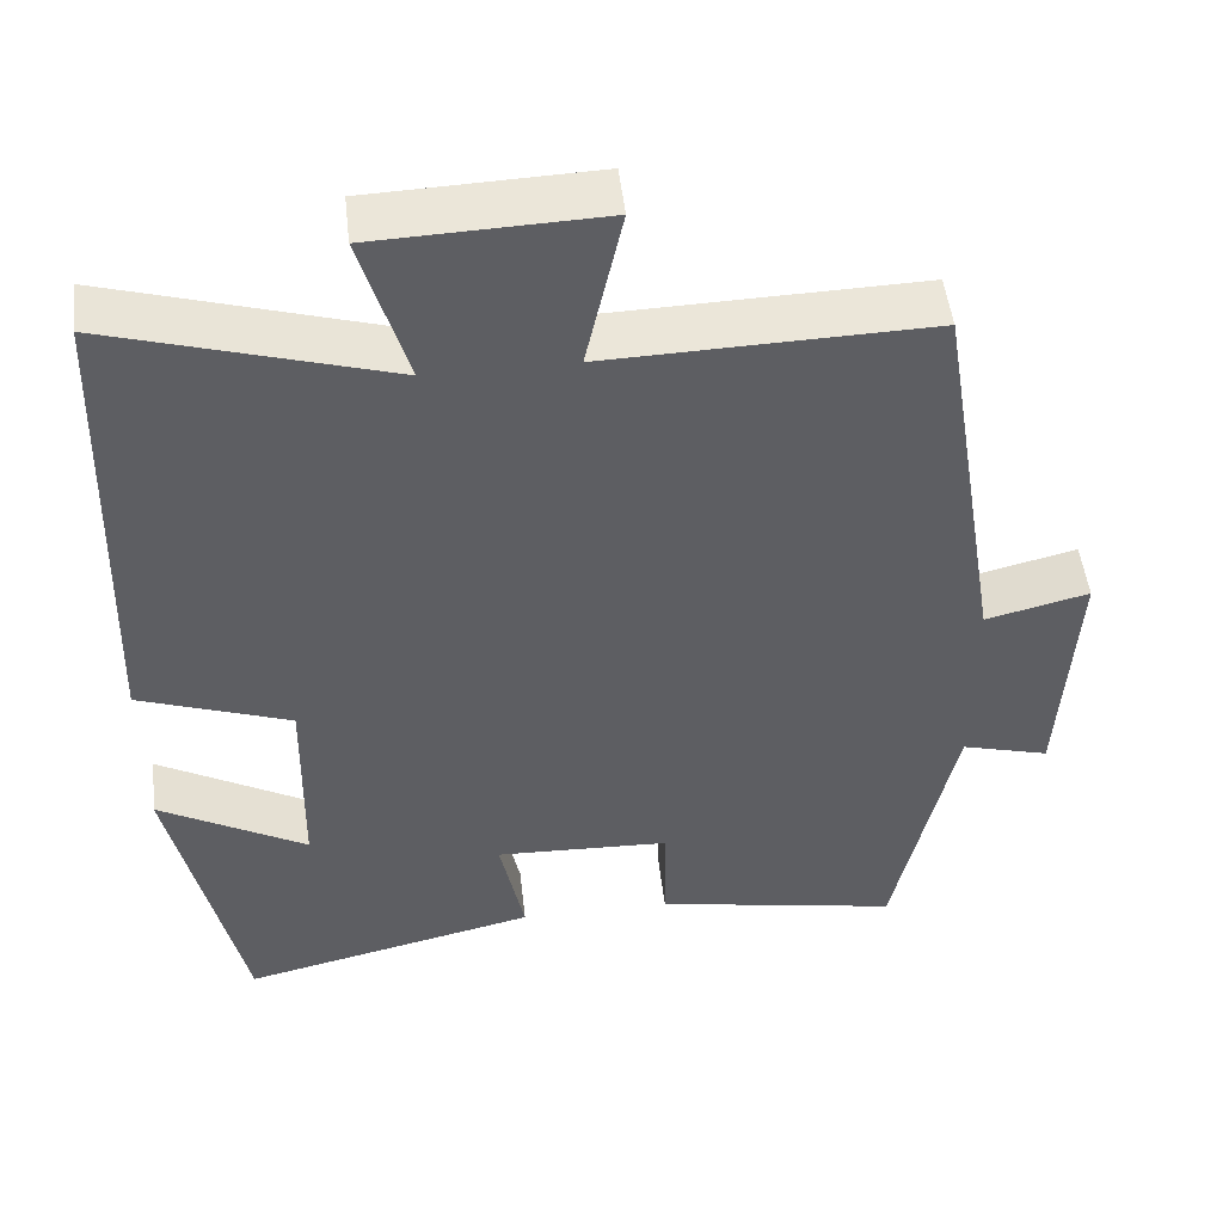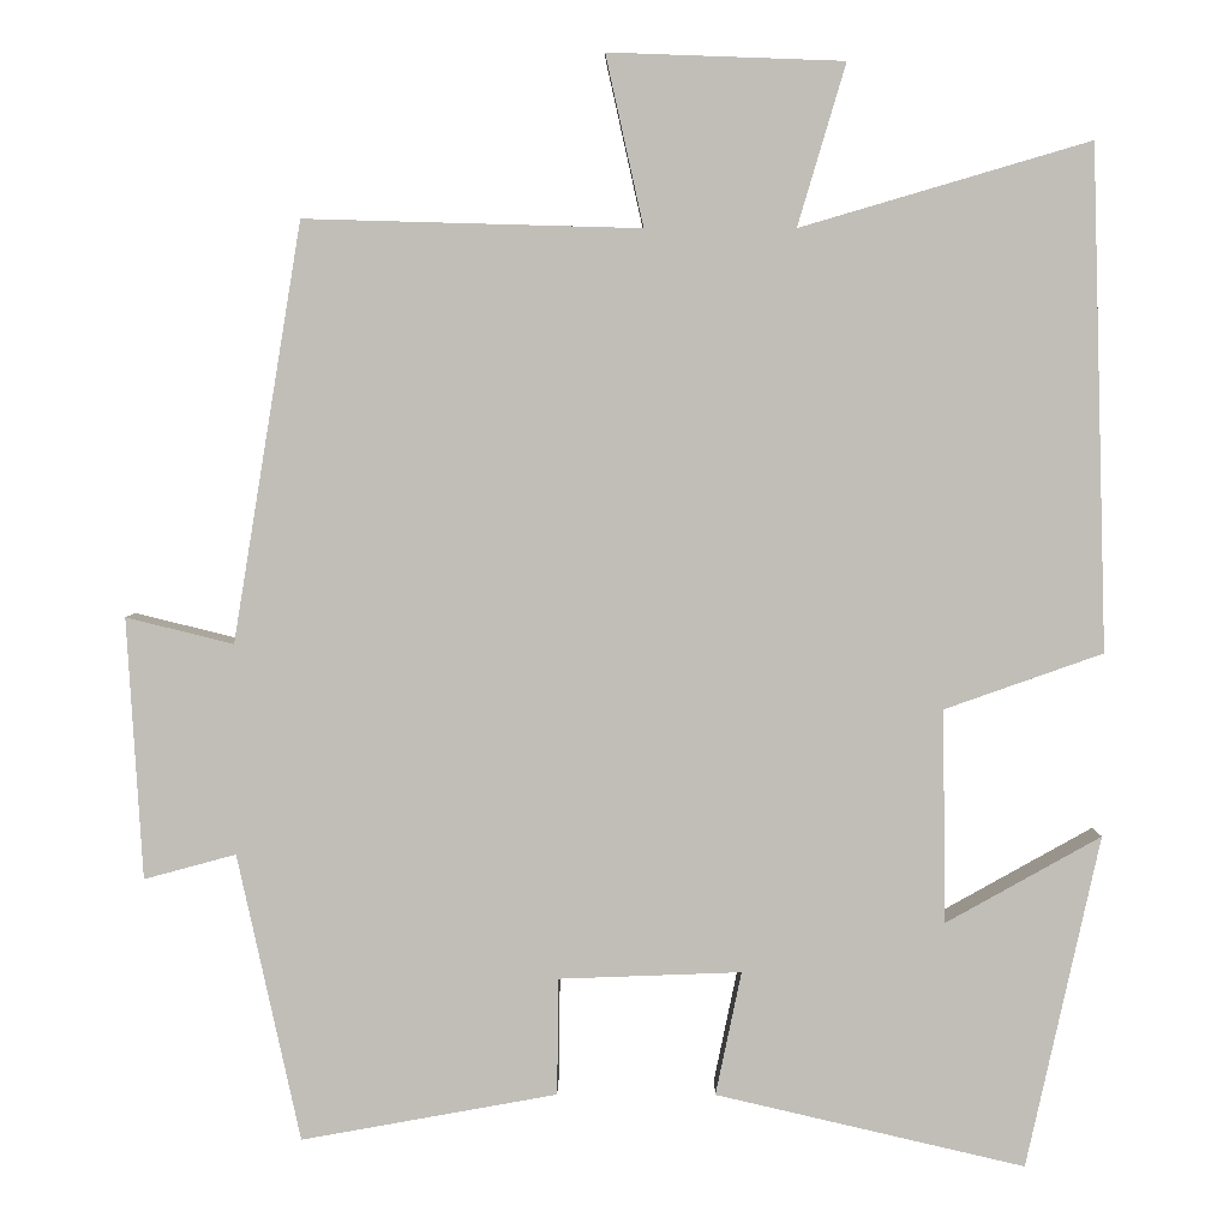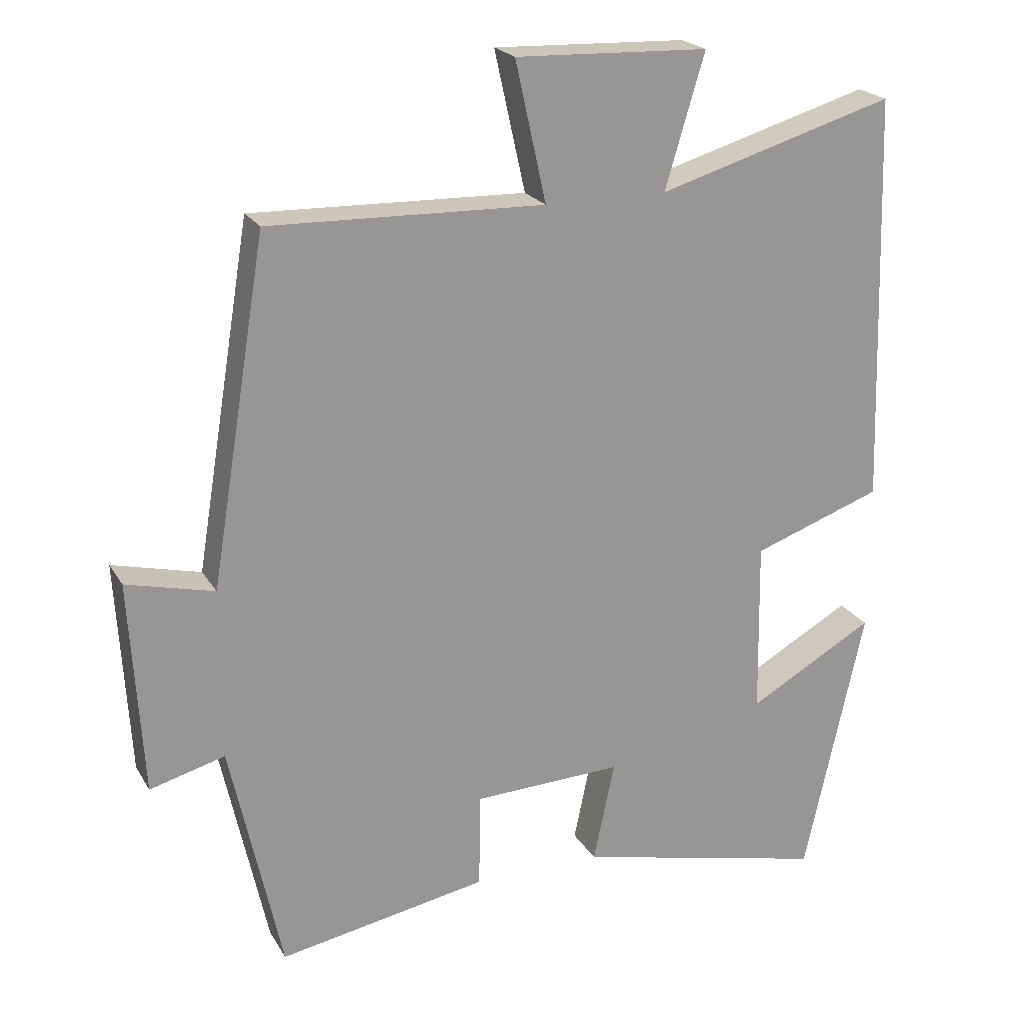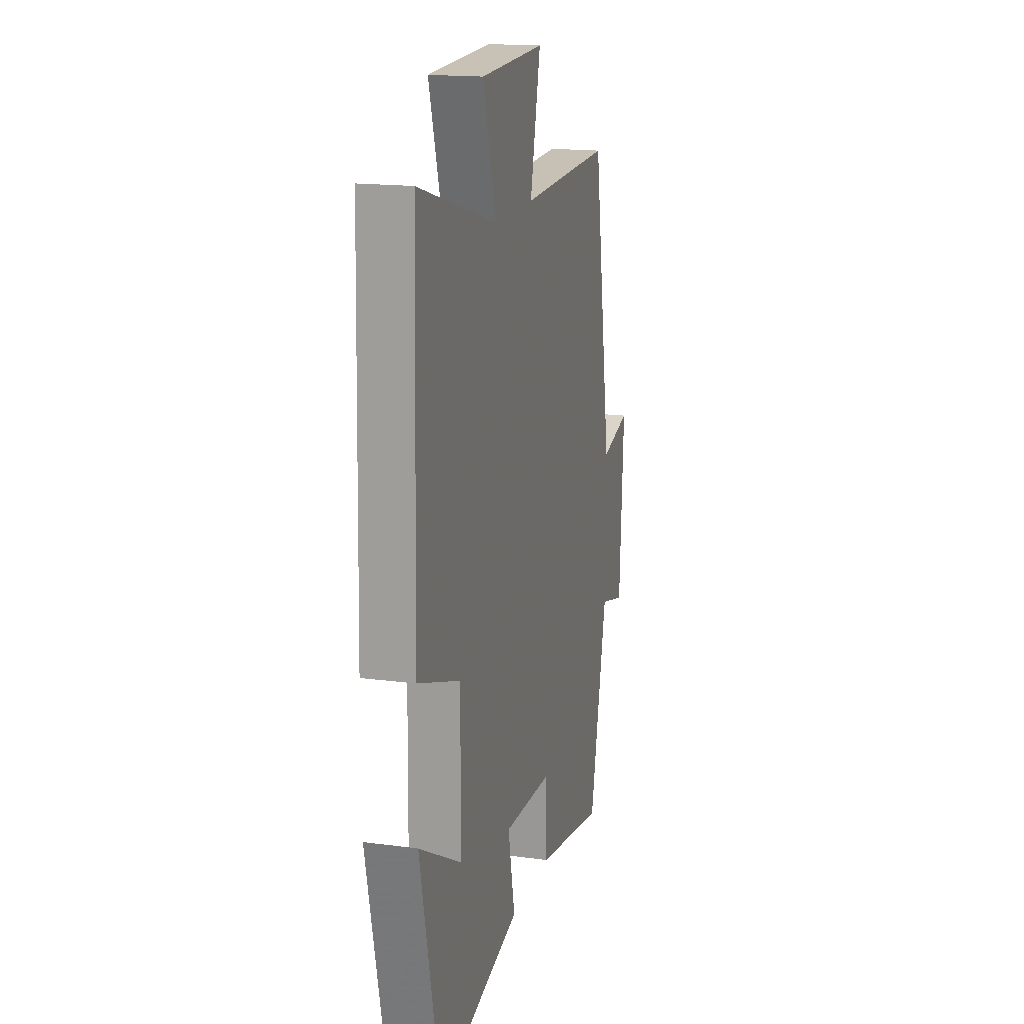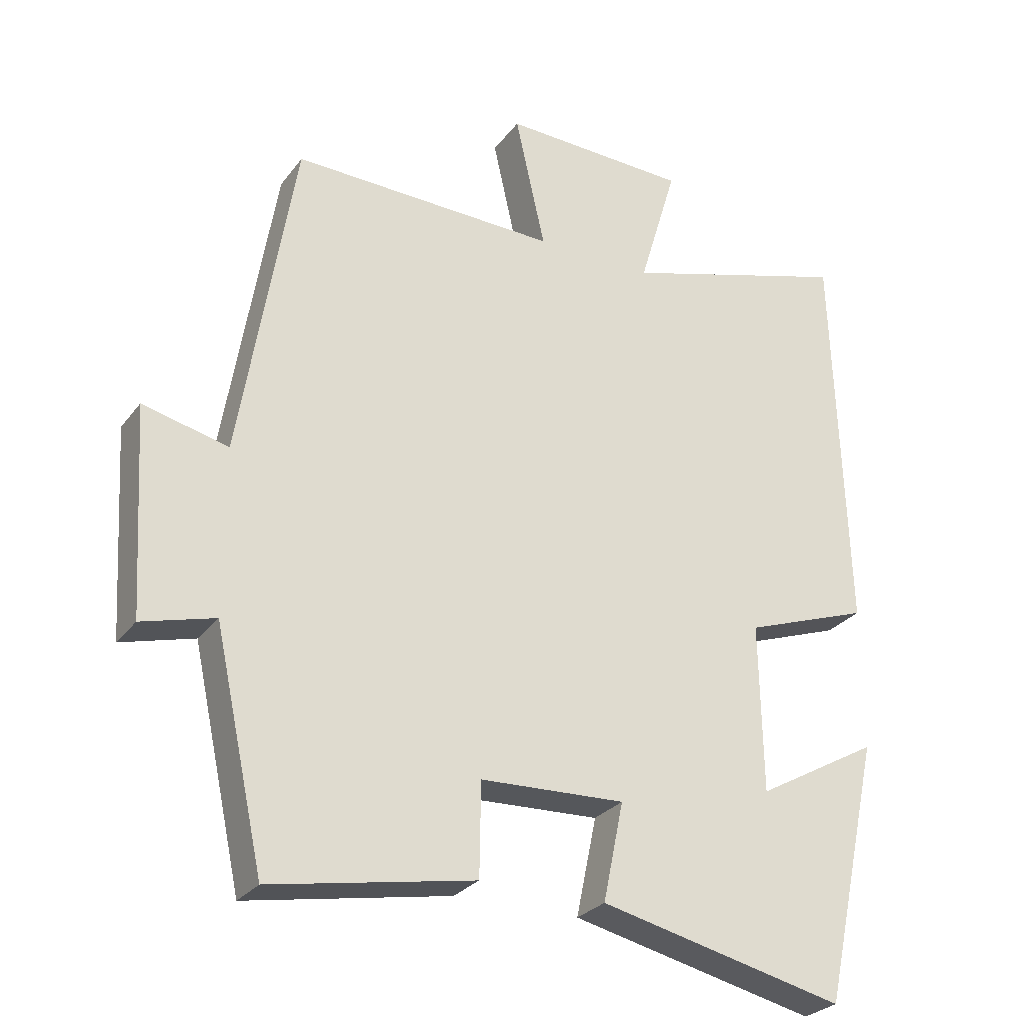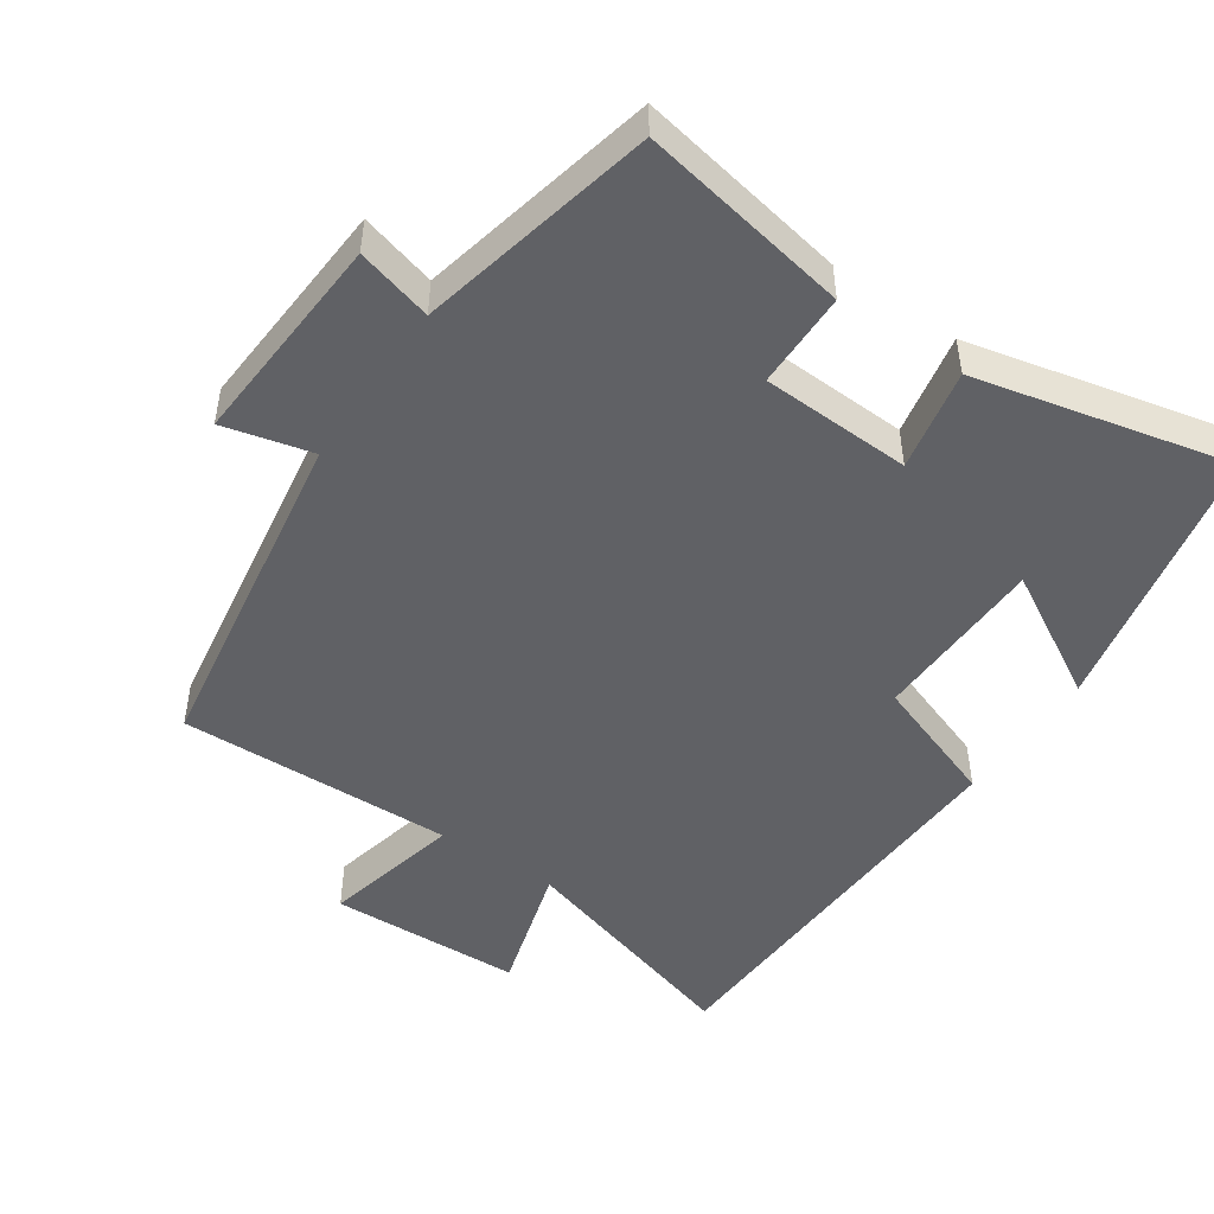
<metadata>
{"format":"obj","ext":"obj","renderer":"f3d","projection":"perspective","resolution":1024,"background":"white","views":[{"elev":49.4,"azim":-6.5,"up":"+Z"},{"elev":4.0,"azim":-179.6,"up":"+Z"},{"elev":21.7,"azim":157.1,"up":"+Z"},{"elev":17.0,"azim":-74.9,"up":"+Z"},{"elev":-27.6,"azim":151.1,"up":"+Z"},{"elev":-48.4,"azim":145.5,"up":"+Y"}]}
</metadata>
<code>
v -0.415 0.07 -0.584
v -0.5 0.07 -0.197
v -0.32 0.07 -0.298
v -0.316 0.07 -0.05
v -0.5 0.07 0.015
v -0.482 0.07 0.599
v -0.145 0.07 0.5
v -0.201 0.07 0.688
v 0.073 0.07 0.698
v 0.029 0.07 0.5
v 0.42 0.07 0.511
v 0.5 0.07 0.025
v 0.625 0.07 0.056
v 0.607 0.07 -0.248
v 0.5 0.07 -0.219
v 0.427 0.07 -0.554
v 0.129 0.07 -0.5
v 0.127 0.07 -0.364
v -0.085 0.07 -0.356
v -0.055 0.07 -0.5
v -0.415 0 -0.584
v -0.5 0 -0.197
v -0.32 0 -0.298
v -0.316 0 -0.05
v -0.5 0 0.015
v -0.482 0 0.599
v -0.145 0 0.5
v -0.201 0 0.688
v 0.073 0 0.698
v 0.029 0 0.5
v 0.42 0 0.511
v 0.5 0 0.025
v 0.625 0 0.056
v 0.607 0 -0.248
v 0.5 0 -0.219
v 0.427 0 -0.554
v 0.129 0 -0.5
v 0.127 0 -0.364
v -0.085 0 -0.356
v -0.055 0 -0.5
f 19 20 1
f 15 16 17 18
f 15 18 19
f 12 13 14 15
f 10 11 12 15
f 10 15 19
f 7 8 9 10
f 7 10 19
f 4 5 6 7
f 3 4 7 19
f 1 2 3
f 1 3 19
f 21 40 39
f 38 37 36 35
f 39 38 35
f 35 34 33 32
f 35 32 31 30
f 39 35 30
f 30 29 28 27
f 39 30 27
f 27 26 25 24
f 39 27 24 23
f 23 22 21
f 39 23 21
f 1 21 22 2
f 2 22 23 3
f 3 23 24 4
f 4 24 25 5
f 5 25 26 6
f 6 26 27 7
f 7 27 28 8
f 8 28 29 9
f 9 29 30 10
f 10 30 31 11
f 11 31 32 12
f 12 32 33 13
f 13 33 34 14
f 14 34 35 15
f 15 35 36 16
f 16 36 37 17
f 17 37 38 18
f 18 38 39 19
f 19 39 40 20
f 20 40 21 1

</code>
